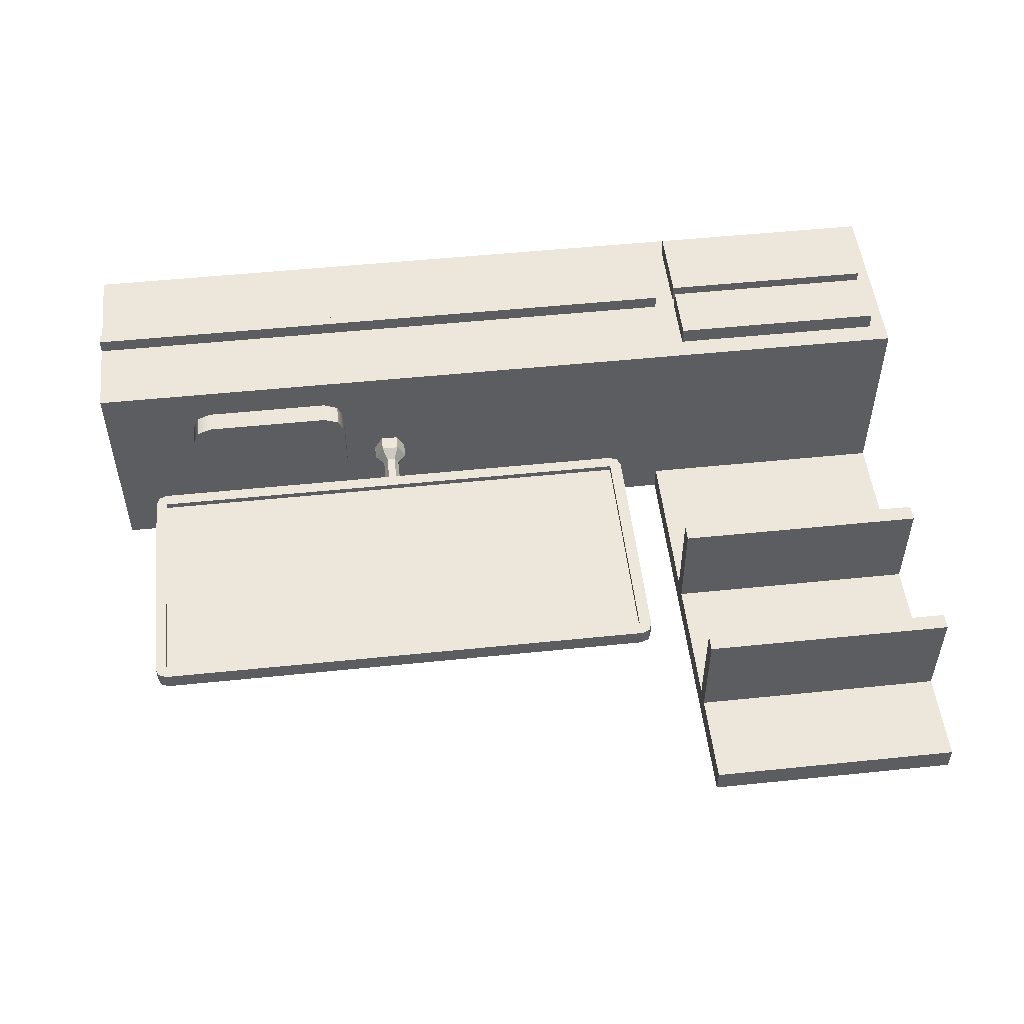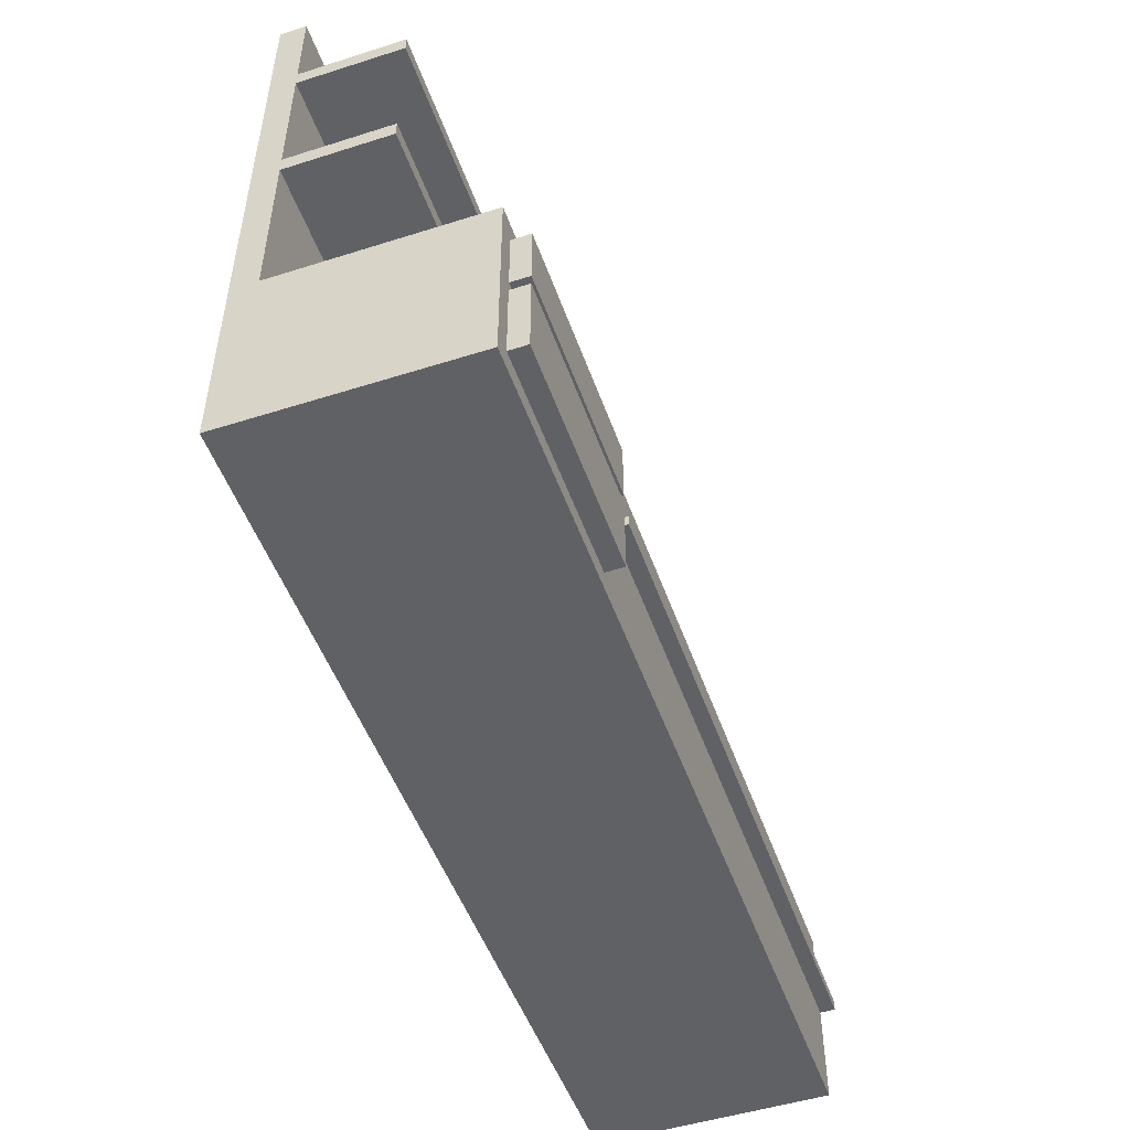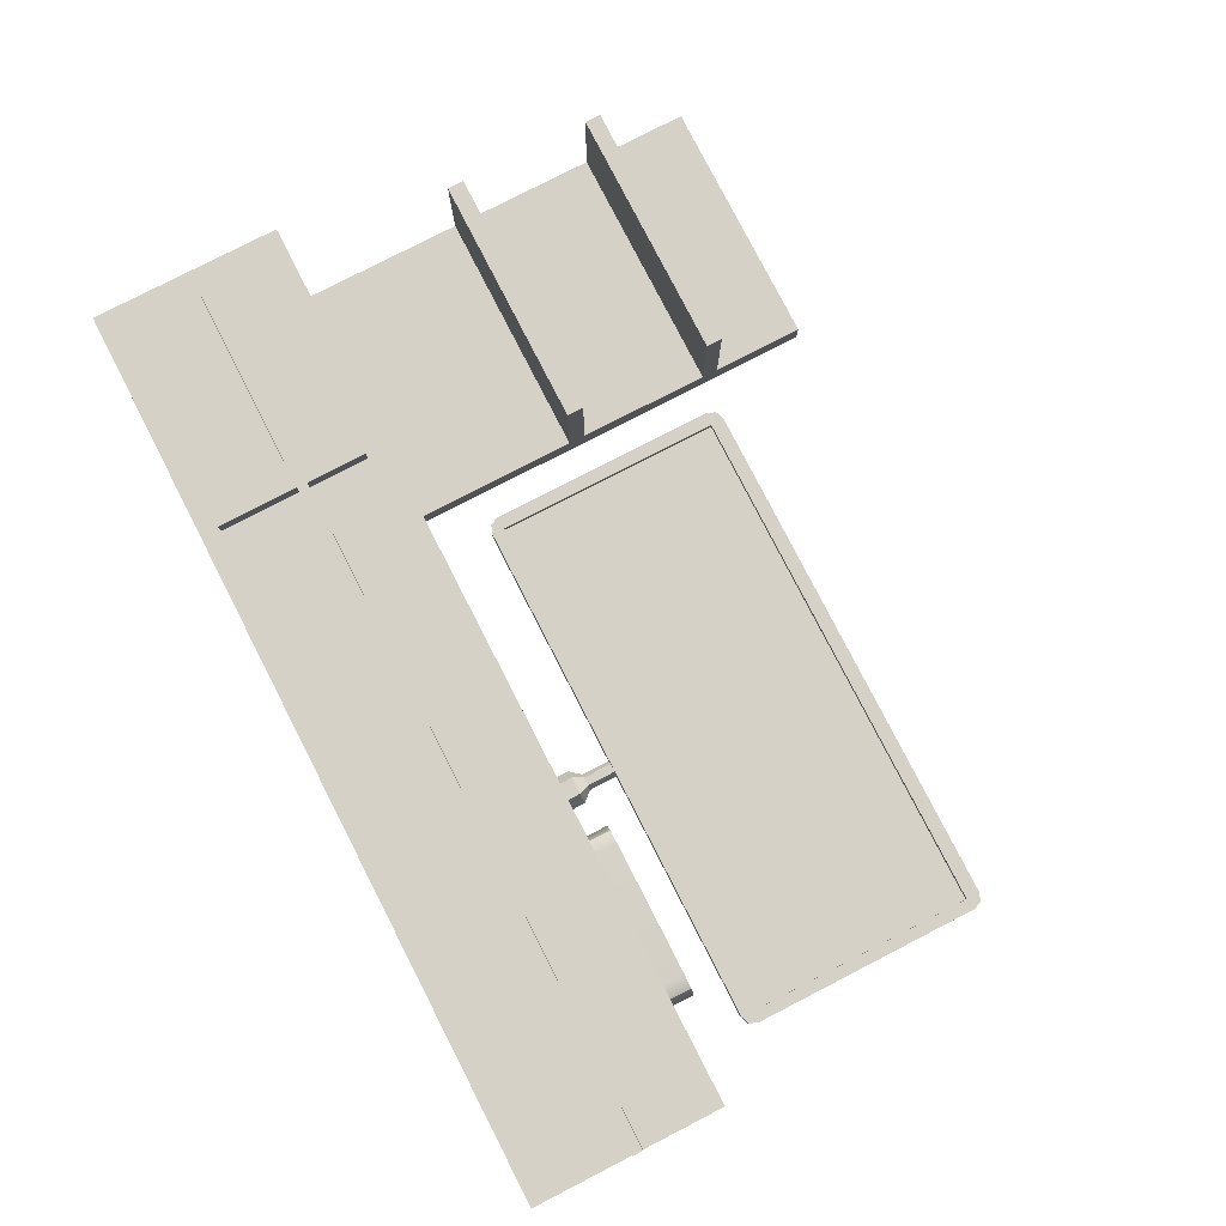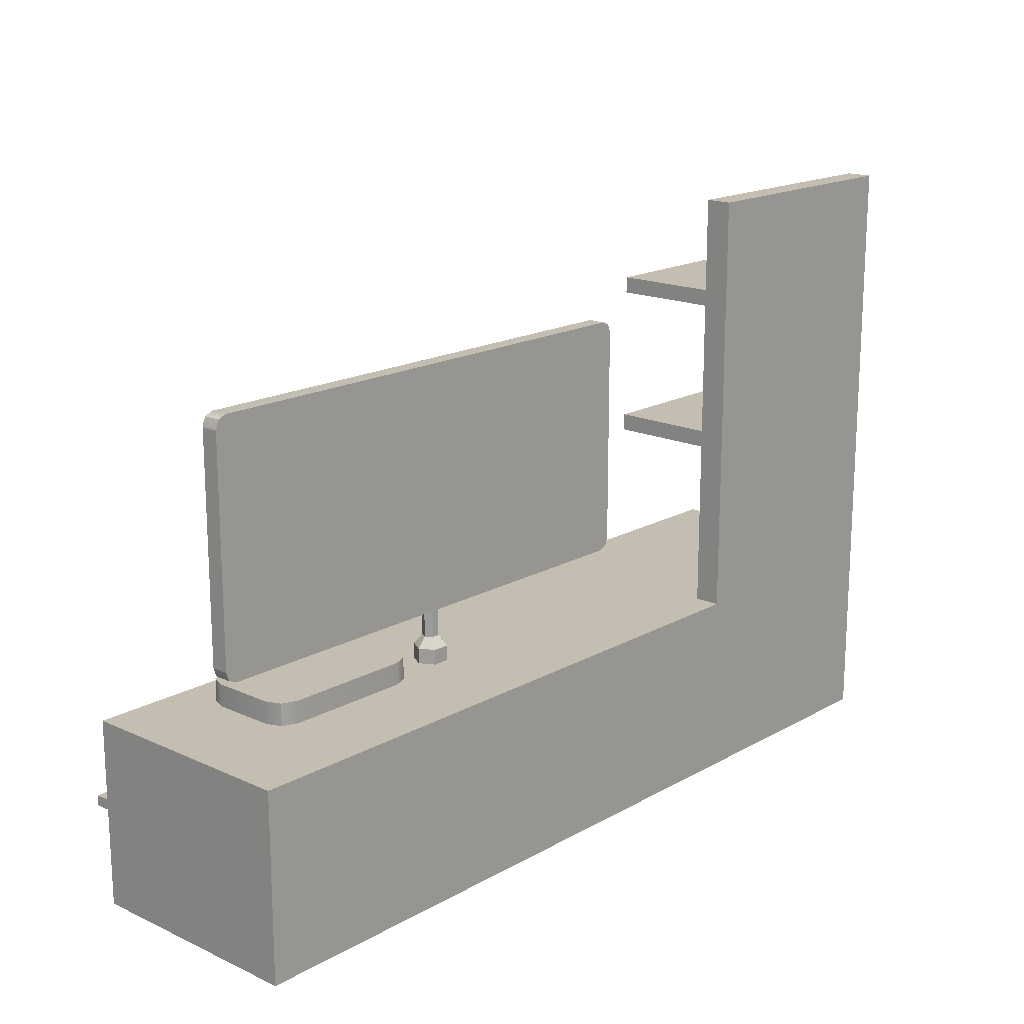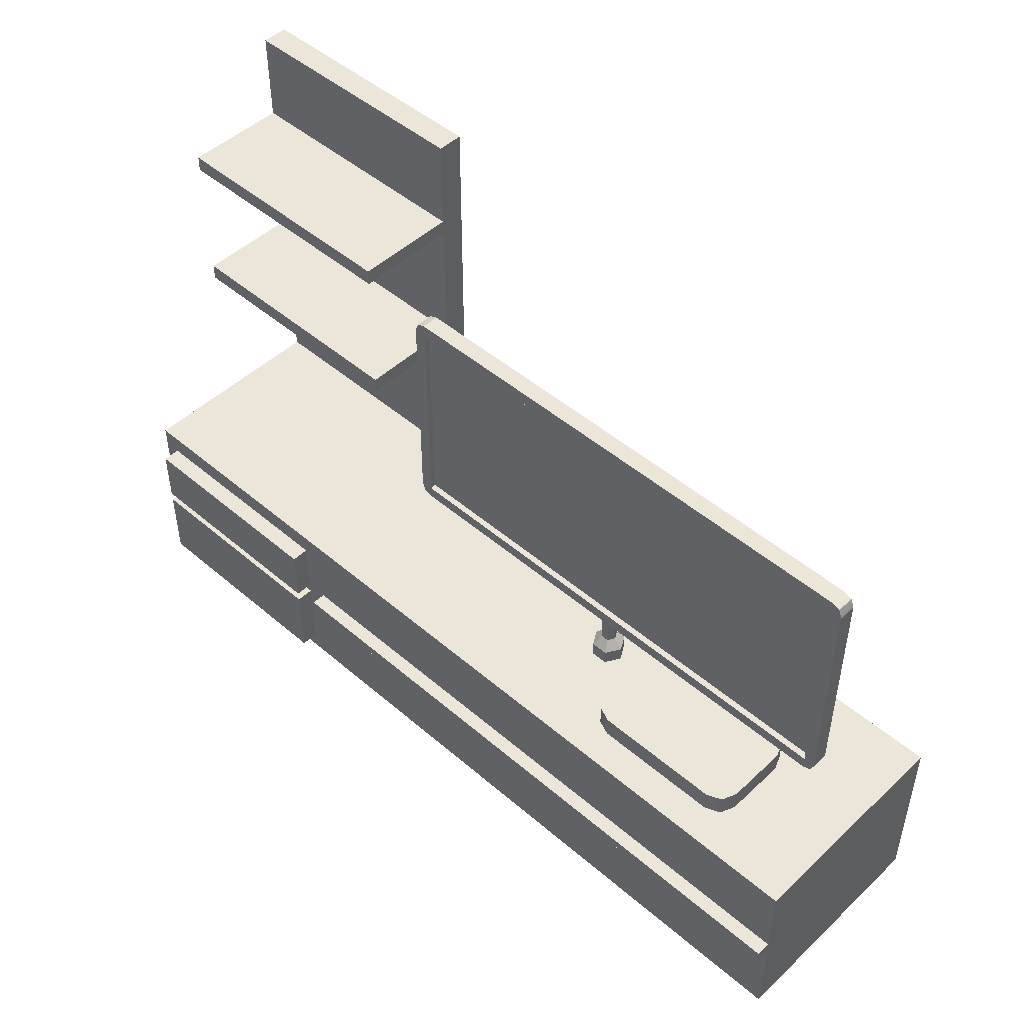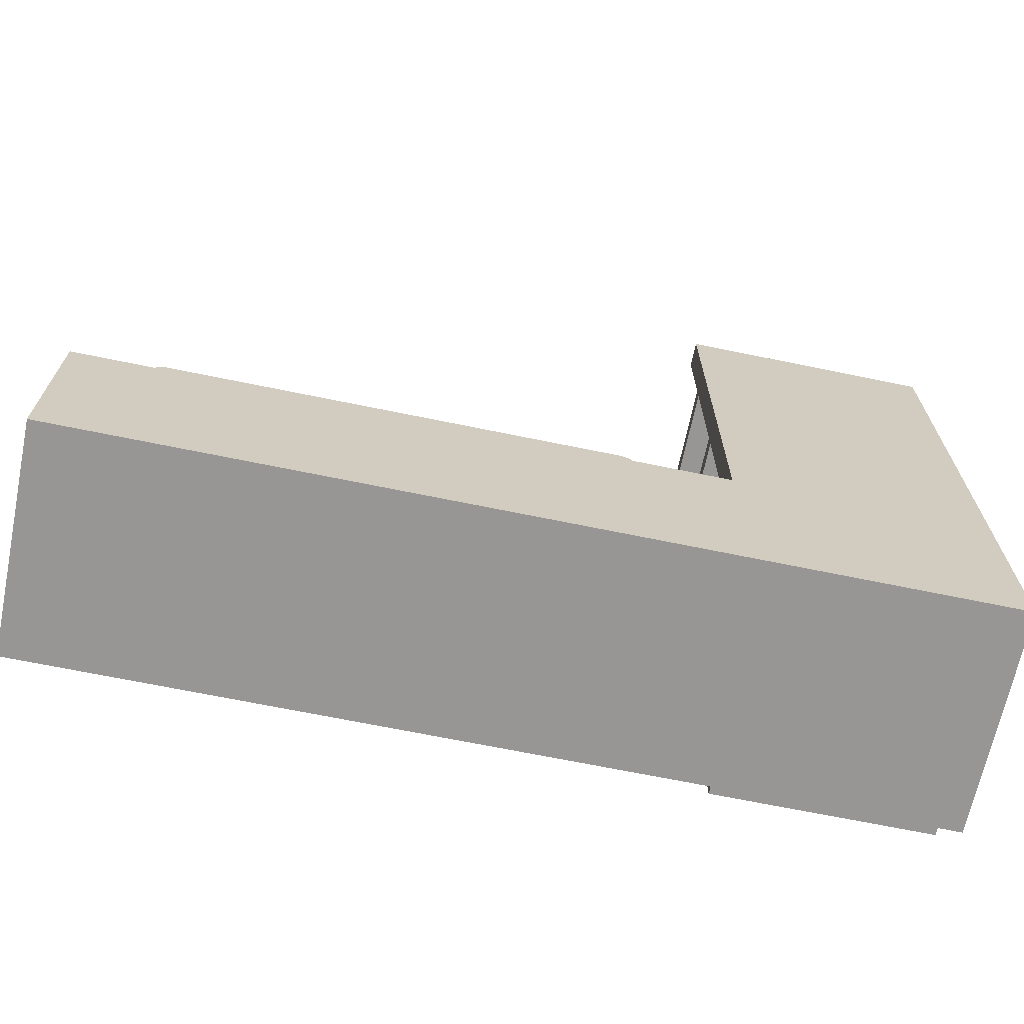
<metadata>
{"format":"obj","ext":"obj","renderer":"f3d","projection":"perspective","resolution":1024,"background":"white","views":[{"elev":51.4,"azim":173.6,"up":"+Z"},{"elev":-50.1,"azim":-70.8,"up":"+Y"},{"elev":79.5,"azim":62.8,"up":"+Z"},{"elev":17.2,"azim":132.1,"up":"+Y"},{"elev":48.2,"azim":43.8,"up":"+Y"},{"elev":-67.8,"azim":168.3,"up":"+Y"}]}
</metadata>
<code>
g default
v -22.83 1.522 5.846
v 22.83 1.522 5.846
v -22.83 11.1 5.846
v 22.83 11.1 5.846
v -22.83 11.1 -5.846
v 22.83 11.1 -5.846
v -22.83 1.522 -5.846
v 22.83 1.522 -5.846
v -9.698 11.1 5.846
v -9.698 11.1 -5.846
v -9.698 1.522 -5.846
v -9.698 1.522 5.846
v -9.698 11.1 -4.508
v -22.83 11.1 -4.508
v -22.83 1.522 -4.508
v -9.698 1.522 -4.508
v 22.83 1.522 -4.508
v 22.83 11.1 -4.508
v -9.698 33.03 -4.508
v -22.83 33.03 -4.508
v -9.698 33.03 -5.846
v -22.83 33.03 -5.846
v -22.83 19.76 -4.508
v -22.83 19.76 -5.846
v -9.698 19.76 -5.846
v -9.698 19.76 -4.508
v -22.83 20.62 -4.508
v -22.83 20.62 -5.846
v -9.698 20.62 -5.846
v -9.698 20.62 -4.508
v -22.83 27.46 -4.508
v -22.83 27.46 -5.846
v -9.698 27.46 -5.846
v -9.698 27.46 -4.508
v -22.83 28.29 -4.508
v -22.83 28.29 -5.846
v -9.698 28.29 -5.846
v -9.698 28.29 -4.508
v -9.698 19.76 0.8362
v -22.83 19.76 0.8362
v -9.698 20.62 0.8362
v -22.83 20.62 0.8362
v -9.698 27.46 0.8362
v -22.83 27.46 0.8362
v -9.698 28.29 0.8362
v -22.83 28.29 0.8362
v -22.83 10.03 5.846
v -22.83 10.03 -4.508
v -22.83 10.03 -5.846
v -9.698 10.03 -5.846
v 22.83 10.03 -5.846
v 22.83 10.03 -4.508
v 22.83 10.03 5.846
v -9.698 10.03 5.846
v -21.95 10.03 5.846
v -21.95 1.522 5.846
v -21.95 1.522 -4.508
v -21.95 1.522 -5.846
v -21.95 10.03 -5.846
v -21.95 11.1 -5.846
v -21.95 19.76 -5.846
v -21.95 20.62 -5.846
v -21.95 27.46 -5.846
v -21.95 28.29 -5.846
v -21.95 33.03 -5.846
v -21.95 33.03 -4.508
v -21.95 28.29 -4.508
v -21.95 28.29 0.8362
v -21.95 27.46 0.8362
v -21.95 27.46 -4.508
v -21.95 20.62 -4.508
v -21.95 20.62 0.8362
v -21.95 19.76 0.8362
v -21.95 19.76 -4.508
v -21.95 11.1 -4.508
v -21.95 11.1 5.846
v -21.95 7.023 5.846
v -9.698 7.023 5.846
v 22.83 7.023 5.846
v 22.83 7.023 -4.508
v 22.83 7.023 -5.846
v -9.698 7.023 -5.846
v -21.95 7.023 -5.846
v -22.83 7.023 -5.846
v -22.83 7.023 -4.508
v -22.83 7.023 5.846
v -21.95 6.503 5.846
v -9.698 6.503 5.846
v 22.83 6.503 5.846
v 22.83 6.503 -4.508
v 22.83 6.503 -5.846
v -9.698 6.503 -5.846
v -21.95 6.503 -5.846
v -22.83 6.503 -5.846
v -22.83 6.503 -4.508
v -22.83 6.503 5.846
v -21.95 2.481 5.846
v -9.698 2.481 5.846
v 22.83 2.481 5.846
v 22.83 2.481 -4.508
v 22.83 2.481 -5.846
v -9.698 2.481 -5.846
v -21.95 2.481 -5.846
v -22.83 2.481 -5.846
v -22.83 2.481 -4.508
v -22.83 2.481 5.846
v -10.81 10.03 5.846
v -10.81 7.023 5.846
v -10.81 6.503 5.846
v -10.81 2.481 5.846
v -10.81 1.522 5.846
v -10.81 1.522 -4.508
v -10.81 1.522 -5.846
v -10.81 2.481 -5.846
v -10.81 6.503 -5.846
v -10.81 7.023 -5.846
v -10.81 10.03 -5.846
v -10.81 11.1 -5.846
v -10.81 19.76 -5.846
v -10.81 20.62 -5.846
v -10.81 27.46 -5.846
v -10.81 28.29 -5.846
v -10.81 33.03 -5.846
v -10.81 33.03 -4.508
v -10.81 28.29 -4.508
v -10.81 28.29 0.8362
v -10.81 27.46 0.8362
v -10.81 27.46 -4.508
v -10.81 20.62 -4.508
v -10.81 20.62 0.8362
v -10.81 19.76 0.8362
v -10.81 19.76 -4.508
v -10.81 11.1 -4.508
v -10.81 11.1 5.846
v -21.95 7.023 6.753
v -10.81 7.023 6.753
v -10.81 10.03 6.753
v -21.95 10.03 6.753
v -21.95 2.481 6.753
v -10.81 2.481 6.753
v -10.81 6.503 6.753
v -21.95 6.503 6.753
v -9.698 7.023 6.587
v 22.83 7.023 6.587
v -9.698 6.503 6.587
v 22.83 6.503 6.587
g cabinet
f 108 78 54 107
f 134 9 13 133
f 117 50 82 116
f 112 16 12 111
f 79 80 52 53
f 85 86 47 48
f 9 4 18 13
f 82 50 51 81
f 12 16 17 2
f 54 78 79 53
f 124 19 21 123
f 84 85 48 49
f 113 11 16 112
f 17 16 11 8
f 52 80 81 51
f 13 18 6 10
f 133 13 26 132
f 13 10 25 26
f 10 118 119 25
f 5 14 23 24
f 24 23 27 28
f 25 119 120 29
f 26 25 29 30
f 131 39 41 130
f 28 27 31 32
f 29 120 121 33
f 30 29 33 34
f 129 30 34 128
f 32 31 35 36
f 33 121 122 37
f 34 33 37 38
f 127 43 45 126
f 36 35 20 22
f 37 122 123 21
f 38 37 21 19
f 125 38 19 124
f 132 26 39 131
f 26 30 41 39
f 30 129 130 41
f 27 23 40 42
f 128 34 43 127
f 34 38 45 43
f 38 125 126 45
f 35 31 44 46
f 48 47 3 14
f 49 48 14 5
f 118 10 50 117
f 51 50 10 6
f 18 52 51 6
f 53 52 18 4
f 9 54 53 4
f 134 107 54 9
f 86 77 55 47
f 15 57 56 1
f 7 58 57 15
f 49 59 83 84
f 5 60 59 49
f 61 60 5 24
f 62 61 24 28
f 63 62 28 32
f 64 63 32 36
f 65 64 36 22
f 20 66 65 22
f 35 67 66 20
f 68 67 35 46
f 44 69 68 46
f 31 70 69 44
f 27 71 70 31
f 72 71 27 42
f 40 73 72 42
f 23 74 73 40
f 14 75 74 23
f 3 76 75 14
f 47 55 76 3
f 109 88 78 108
f 144 143 145 146
f 89 90 80 79
f 81 80 90 91
f 92 82 81 91
f 116 82 92 115
f 84 83 93 94
f 94 95 85 84
f 95 96 86 85
f 96 87 77 86
f 110 98 88 109
f 89 88 98 99
f 99 100 90 89
f 91 90 100 101
f 102 92 91 101
f 115 92 102 114
f 94 93 103 104
f 104 105 95 94
f 105 106 96 95
f 106 97 87 96
f 111 12 98 110
f 99 98 12 2
f 2 17 100 99
f 101 100 17 8
f 11 102 101 8
f 114 102 11 113
f 104 103 58 7
f 7 15 105 104
f 15 1 106 105
f 1 56 97 106
f 135 136 137 138
f 87 109 108 77
f 139 140 141 142
f 56 111 110 97
f 57 112 111 56
f 58 113 112 57
f 103 114 113 58
f 93 115 114 103
f 83 116 115 93
f 59 117 116 83
f 60 118 117 59
f 119 118 60 61
f 120 119 61 62
f 121 120 62 63
f 122 121 63 64
f 123 122 64 65
f 66 124 123 65
f 67 125 124 66
f 126 125 67 68
f 69 127 126 68
f 70 128 127 69
f 71 129 128 70
f 130 129 71 72
f 73 131 130 72
f 74 132 131 73
f 75 133 132 74
f 76 134 133 75
f 76 55 107 134
f 77 108 136 135
f 108 107 137 136
f 107 55 138 137
f 55 77 135 138
f 97 110 140 139
f 110 109 141 140
f 109 87 142 141
f 87 97 139 142
f 79 78 143 144
f 78 88 145 143
f 88 89 146 145
f 89 79 144 146
g default
v -6.77 14.49 0.4477
v -6.77 14.49 -0.4477
v 20.42 14.49 -0.4477
v 20.42 14.49 0.4477
v -6.77 25.85 0.4477
v -6.77 25.85 -0.4477
v 20.42 25.85 -0.4477
v 20.42 25.85 0.4477
v -6.137 25.85 0.4477
v -6.137 14.49 0.4477
v -6.137 13.85 0.4477
v -6.137 13.85 -0.4477
v -6.137 14.49 -0.4477
v -6.137 25.85 -0.4477
v -6.137 26.54 -0.4477
v -6.137 26.54 0.4477
v 19.84 25.85 0.4477
v 19.84 14.49 0.4477
v 19.84 13.85 0.4477
v 19.84 13.85 -0.4477
v 19.84 14.49 -0.4477
v 19.84 25.85 -0.4477
v 19.84 26.54 -0.4477
v 19.84 26.54 0.4477
v 19.84 14.49 0.127
v -6.137 14.49 0.127
v 19.84 25.85 0.127
v -6.137 25.85 0.127
v -6.77 25.96 0.4477
v -6.192 26.54 0.4477
v -6.601 26.37 0.4477
v -6.77 25.96 -0.4477
v -6.601 26.37 -0.4477
v -6.192 26.54 -0.4477
v 20.42 25.96 0.4477
v 20.25 26.37 0.4477
v 20.25 26.37 -0.4477
v 20.42 25.96 -0.4477
v -6.601 14.01 0.4477
v -6.192 13.85 0.4477
v -6.77 14.42 0.4477
v -6.77 14.42 -0.4477
v -6.192 13.85 -0.4477
v -6.601 14.01 -0.4477
v 20.25 14.01 0.4477
v 20.42 14.42 0.4477
v 20.42 14.42 -0.4477
v 20.25 14.01 -0.4477
g television
f 192 193 149 150
f 188 187 147 148
f 148 147 151 152
f 168 153 149 167
f 150 149 153 154
f 164 150 154 163
f 152 151 175 178
f 154 153 184 181
f 147 156 155 151
f 186 189 158 157
f 152 160 159 148
f 180 176 162 161
f 172 171 173 174
f 157 165 164 156
f 158 166 165 157
f 159 167 166 158
f 160 168 167 159
f 161 169 168 160
f 162 170 169 161
f 162 155 163 170
f 156 164 171 172
f 164 163 173 171
f 163 155 174 173
f 155 156 172 174
f 175 177 179 178
f 177 176 180 179
f 170 182 183 169
f 182 181 184 183
f 186 185 190 189
f 185 187 188 190
f 192 191 194 193
f 191 165 166 194
f 151 155 175
f 155 162 175
f 162 176 175
f 175 176 177
f 161 160 180
f 180 160 179
f 152 178 160
f 160 178 179
f 170 163 182
f 154 181 163
f 163 181 182
f 169 183 168
f 153 168 184
f 168 183 184
f 157 156 186
f 186 156 185
f 147 187 156
f 185 156 187
f 148 159 188
f 159 158 188
f 158 189 188
f 188 189 190
f 165 191 164
f 150 164 192
f 164 191 192
f 166 167 194
f 149 193 167
f 167 193 194
g default
v 6.869 14.31 -0.3616
v 6.452 14.31 -0.3616
v 6.243 14.31 -0
v 6.452 14.31 0.3616
v 6.869 14.31 0.3616
v 7.078 14.31 0
v 6.66 14.31 0
v 6.869 12.41 0.3616
v 6.452 12.41 0.3616
v 6.243 12.41 -0
v 6.452 12.41 -0.3616
v 6.869 12.41 -0.3616
v 7.078 12.41 0
v 7.095 11.07 -0.7519
v 6.226 11.07 -0.7519
v 6.226 11.89 -0.7519
v 7.095 11.89 -0.7519
v 5.792 11.07 -0
v 5.792 11.89 -0
v 6.226 11.07 0.7519
v 6.226 11.89 0.7519
v 7.095 11.07 0.7519
v 7.095 11.89 0.7519
v 7.529 11.07 0
v 7.529 11.89 0
v 6.66 11.07 0
g stand
f 208 209 210 211
f 209 212 213 210
f 212 214 215 213
f 214 216 217 215
f 216 218 219 217
f 218 208 211 219
f 209 208 220
f 212 209 220
f 214 212 220
f 216 214 220
f 218 216 220
f 208 218 220
f 195 196 201
f 196 197 201
f 197 198 201
f 198 199 201
f 199 200 201
f 200 195 201
f 203 202 199 198
f 204 203 198 197
f 205 204 197 196
f 206 205 196 195
f 207 206 195 200
f 202 207 200 199
f 205 206 211 210
f 204 205 210 213
f 203 204 213 215
f 202 203 215 217
f 207 202 217 219
f 206 207 219 211
g default
v 9.215 11.06 3.037
v 10.28 11.06 4.103
v 9.527 11.06 3.791
v 9.215 12.24 3.037
v 9.527 12.24 3.791
v 10.28 12.24 4.103
v 17.91 11.06 3.037
v 17.6 11.06 3.791
v 16.84 11.06 4.103
v 17.91 12.24 3.037
v 16.84 12.24 4.103
v 17.6 12.24 3.791
v 9.527 12.24 -0.9164
v 9.215 12.24 -0.1625
v 10.28 12.24 -1.229
v 9.215 11.06 -0.1625
v 9.527 11.06 -0.9164
v 10.28 11.06 -1.229
v 17.6 12.24 -0.9164
v 16.84 12.24 -1.229
v 17.91 12.24 -0.1625
v 17.91 11.06 -0.1625
v 16.84 11.06 -1.229
v 17.6 11.06 -0.9164
g channelbox
f 226 222 229 231
f 238 235 240 243
f 230 227 242 241
f 234 236 221 224
f 221 223 225 224
f 223 222 226 225
f 229 228 232 231
f 228 227 230 232
f 234 233 237 236
f 233 235 238 237
f 240 239 244 243
f 239 241 242 244
f 239 240 241
f 240 235 241
f 241 235 230
f 235 233 230
f 233 234 230
f 234 224 230
f 224 225 230
f 225 226 230
f 230 226 232
f 226 231 232
f 228 229 227
f 229 222 227
f 227 222 242
f 222 223 242
f 223 221 242
f 221 236 242
f 242 236 244
f 244 236 243
f 236 237 243
f 237 238 243

</code>
